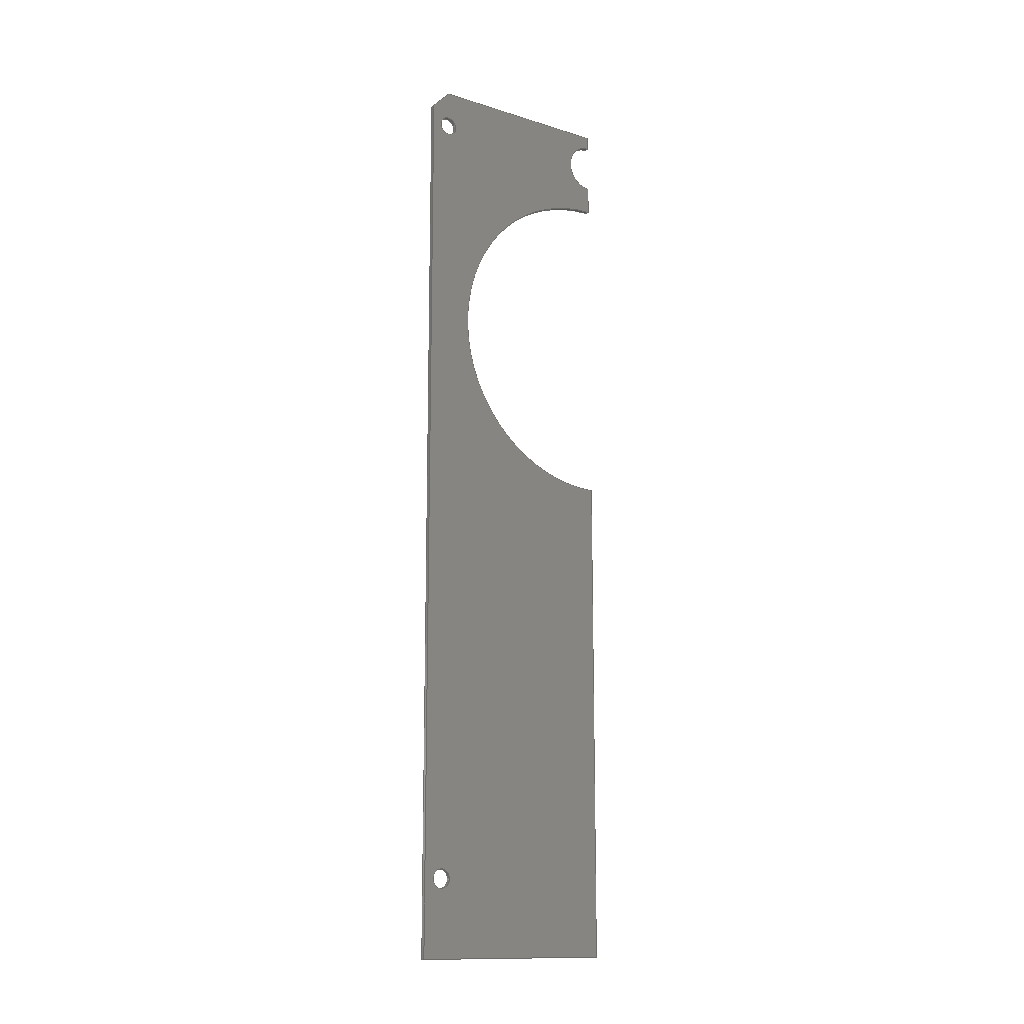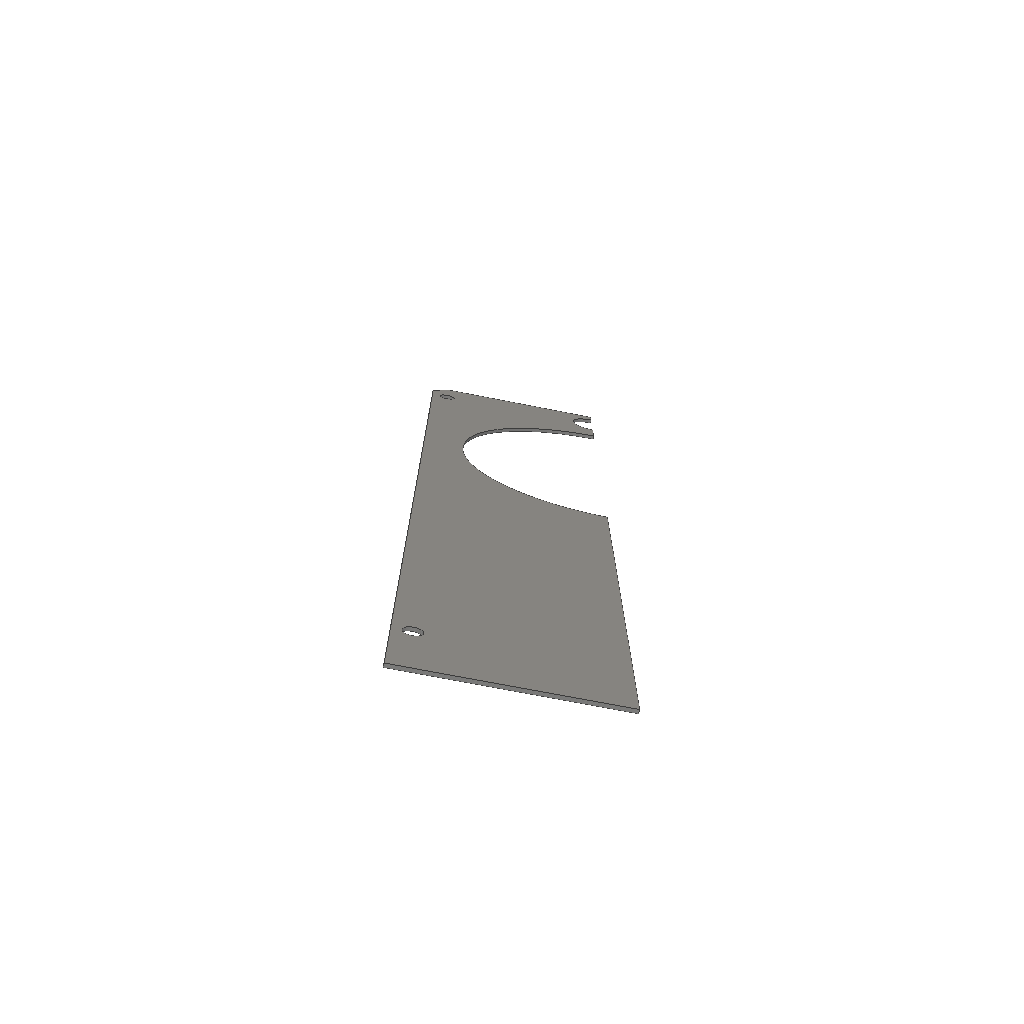
<metadata>
{"format":"step","ext":"stp","renderer":"f3d","projection":"perspective","resolution":1024,"background":"white","views":[{"elev":-13.5,"azim":-125.0,"up":"+Z"},{"elev":-71.9,"azim":-101.2,"up":"+Z"}]}
</metadata>
<code>
ISO-10303-21;
DATA;
#1=MECHANICAL_DESIGN_GEOMETRIC_PRESENTATION_REPRESENTATION('',(#4),#430);
#2=SHAPE_REPRESENTATION_RELATIONSHIP('SRR','None',#437,#3);
#3=ADVANCED_BREP_SHAPE_REPRESENTATION('',(#5),#429);
#4=STYLED_ITEM('',(#446),#5);
#5=MANIFOLD_SOLID_BREP('Solid1',#245);
#6=FACE_BOUND('',#44,.T.);
#7=FACE_BOUND('',#45,.T.);
#8=FACE_BOUND('',#47,.T.);
#9=FACE_BOUND('',#48,.T.);
#10=PLANE('',#274);
#11=PLANE('',#275);
#12=PLANE('',#276);
#13=PLANE('',#277);
#14=PLANE('',#281);
#15=PLANE('',#285);
#16=PLANE('',#286);
#17=PLANE('',#287);
#18=PLANE('',#288);
#19=FACE_OUTER_BOUND('',#32,.T.);
#20=FACE_OUTER_BOUND('',#33,.T.);
#21=FACE_OUTER_BOUND('',#34,.T.);
#22=FACE_OUTER_BOUND('',#35,.T.);
#23=FACE_OUTER_BOUND('',#36,.T.);
#24=FACE_OUTER_BOUND('',#37,.T.);
#25=FACE_OUTER_BOUND('',#38,.T.);
#26=FACE_OUTER_BOUND('',#39,.T.);
#27=FACE_OUTER_BOUND('',#40,.T.);
#28=FACE_OUTER_BOUND('',#41,.T.);
#29=FACE_OUTER_BOUND('',#42,.T.);
#30=FACE_OUTER_BOUND('',#43,.T.);
#31=FACE_OUTER_BOUND('',#46,.T.);
#32=EDGE_LOOP('',(#162,#163,#164,#165));
#33=EDGE_LOOP('',(#166,#167,#168,#169));
#34=EDGE_LOOP('',(#170,#171,#172,#173));
#35=EDGE_LOOP('',(#174,#175,#176,#177));
#36=EDGE_LOOP('',(#178,#179,#180,#181));
#37=EDGE_LOOP('',(#182,#183,#184,#185));
#38=EDGE_LOOP('',(#186,#187,#188,#189));
#39=EDGE_LOOP('',(#190,#191,#192,#193));
#40=EDGE_LOOP('',(#194,#195,#196,#197));
#41=EDGE_LOOP('',(#198,#199,#200,#201));
#42=EDGE_LOOP('',(#202,#203,#204,#205));
#43=EDGE_LOOP('',(#206,#207,#208,#209,#210,#211,#212,#213,#214));
#44=EDGE_LOOP('',(#215));
#45=EDGE_LOOP('',(#216));
#46=EDGE_LOOP('',(#217,#218,#219,#220,#221,#222,#223,#224,#225));
#47=EDGE_LOOP('',(#226));
#48=EDGE_LOOP('',(#227));
#49=LINE('',#363,#74);
#50=LINE('',#369,#75);
#51=LINE('',#374,#76);
#52=LINE('',#376,#77);
#53=LINE('',#378,#78);
#54=LINE('',#379,#79);
#55=LINE('',#382,#80);
#56=LINE('',#384,#81);
#57=LINE('',#385,#82);
#58=LINE('',#388,#83);
#59=LINE('',#390,#84);
#60=LINE('',#391,#85);
#61=LINE('',#394,#86);
#62=LINE('',#396,#87);
#63=LINE('',#397,#88);
#64=LINE('',#403,#89);
#65=LINE('',#406,#90);
#66=LINE('',#408,#91);
#67=LINE('',#409,#92);
#68=LINE('',#415,#93);
#69=LINE('',#418,#94);
#70=LINE('',#420,#95);
#71=LINE('',#421,#96);
#72=LINE('',#423,#97);
#73=LINE('',#424,#98);
#74=VECTOR('',#295,2.5);
#75=VECTOR('',#302,2.5);
#76=VECTOR('',#307,10);
#77=VECTOR('',#308,10);
#78=VECTOR('',#309,10);
#79=VECTOR('',#310,10);
#80=VECTOR('',#313,10);
#81=VECTOR('',#314,10);
#82=VECTOR('',#315,10);
#83=VECTOR('',#318,10);
#84=VECTOR('',#319,10);
#85=VECTOR('',#320,10);
#86=VECTOR('',#323,10);
#87=VECTOR('',#324,10);
#88=VECTOR('',#325,10);
#89=VECTOR('',#332,10);
#90=VECTOR('',#335,10);
#91=VECTOR('',#336,10);
#92=VECTOR('',#337,10);
#93=VECTOR('',#344,10);
#94=VECTOR('',#347,10);
#95=VECTOR('',#348,10);
#96=VECTOR('',#349,10);
#97=VECTOR('',#352,10);
#98=VECTOR('',#353,10);
#99=CIRCLE('',#269,2.5);
#100=CIRCLE('',#270,2.5);
#101=CIRCLE('',#272,2.5);
#102=CIRCLE('',#273,2.5);
#103=CIRCLE('',#279,43);
#104=CIRCLE('',#280,43);
#105=CIRCLE('',#283,6.5);
#106=CIRCLE('',#284,6.5);
#107=VERTEX_POINT('',#360);
#108=VERTEX_POINT('',#362);
#109=VERTEX_POINT('',#366);
#110=VERTEX_POINT('',#368);
#111=VERTEX_POINT('',#372);
#112=VERTEX_POINT('',#373);
#113=VERTEX_POINT('',#375);
#114=VERTEX_POINT('',#377);
#115=VERTEX_POINT('',#381);
#116=VERTEX_POINT('',#383);
#117=VERTEX_POINT('',#387);
#118=VERTEX_POINT('',#389);
#119=VERTEX_POINT('',#393);
#120=VERTEX_POINT('',#395);
#121=VERTEX_POINT('',#399);
#122=VERTEX_POINT('',#401);
#123=VERTEX_POINT('',#405);
#124=VERTEX_POINT('',#407);
#125=VERTEX_POINT('',#411);
#126=VERTEX_POINT('',#413);
#127=VERTEX_POINT('',#417);
#128=VERTEX_POINT('',#419);
#129=EDGE_CURVE('',#107,#107,#99,.T.);
#130=EDGE_CURVE('',#107,#108,#49,.T.);
#131=EDGE_CURVE('',#108,#108,#100,.T.);
#132=EDGE_CURVE('',#109,#109,#101,.T.);
#133=EDGE_CURVE('',#109,#110,#50,.T.);
#134=EDGE_CURVE('',#110,#110,#102,.T.);
#135=EDGE_CURVE('',#111,#112,#51,.T.);
#136=EDGE_CURVE('',#112,#113,#52,.T.);
#137=EDGE_CURVE('',#114,#113,#53,.T.);
#138=EDGE_CURVE('',#111,#114,#54,.T.);
#139=EDGE_CURVE('',#115,#111,#55,.T.);
#140=EDGE_CURVE('',#116,#114,#56,.T.);
#141=EDGE_CURVE('',#115,#116,#57,.T.);
#142=EDGE_CURVE('',#117,#115,#58,.T.);
#143=EDGE_CURVE('',#118,#116,#59,.T.);
#144=EDGE_CURVE('',#117,#118,#60,.T.);
#145=EDGE_CURVE('',#119,#117,#61,.T.);
#146=EDGE_CURVE('',#120,#118,#62,.T.);
#147=EDGE_CURVE('',#119,#120,#63,.T.);
#148=EDGE_CURVE('',#121,#119,#103,.T.);
#149=EDGE_CURVE('',#122,#120,#104,.T.);
#150=EDGE_CURVE('',#121,#122,#64,.T.);
#151=EDGE_CURVE('',#123,#121,#65,.T.);
#152=EDGE_CURVE('',#124,#122,#66,.T.);
#153=EDGE_CURVE('',#123,#124,#67,.T.);
#154=EDGE_CURVE('',#125,#123,#105,.T.);
#155=EDGE_CURVE('',#126,#124,#106,.T.);
#156=EDGE_CURVE('',#125,#126,#68,.T.);
#157=EDGE_CURVE('',#127,#125,#69,.T.);
#158=EDGE_CURVE('',#128,#126,#70,.T.);
#159=EDGE_CURVE('',#127,#128,#71,.T.);
#160=EDGE_CURVE('',#112,#127,#72,.T.);
#161=EDGE_CURVE('',#113,#128,#73,.T.);
#162=ORIENTED_EDGE('',*,*,#129,.F.);
#163=ORIENTED_EDGE('',*,*,#130,.T.);
#164=ORIENTED_EDGE('',*,*,#131,.T.);
#165=ORIENTED_EDGE('',*,*,#130,.F.);
#166=ORIENTED_EDGE('',*,*,#132,.F.);
#167=ORIENTED_EDGE('',*,*,#133,.T.);
#168=ORIENTED_EDGE('',*,*,#134,.T.);
#169=ORIENTED_EDGE('',*,*,#133,.F.);
#170=ORIENTED_EDGE('',*,*,#135,.T.);
#171=ORIENTED_EDGE('',*,*,#136,.T.);
#172=ORIENTED_EDGE('',*,*,#137,.F.);
#173=ORIENTED_EDGE('',*,*,#138,.F.);
#174=ORIENTED_EDGE('',*,*,#139,.T.);
#175=ORIENTED_EDGE('',*,*,#138,.T.);
#176=ORIENTED_EDGE('',*,*,#140,.F.);
#177=ORIENTED_EDGE('',*,*,#141,.F.);
#178=ORIENTED_EDGE('',*,*,#142,.T.);
#179=ORIENTED_EDGE('',*,*,#141,.T.);
#180=ORIENTED_EDGE('',*,*,#143,.F.);
#181=ORIENTED_EDGE('',*,*,#144,.F.);
#182=ORIENTED_EDGE('',*,*,#145,.T.);
#183=ORIENTED_EDGE('',*,*,#144,.T.);
#184=ORIENTED_EDGE('',*,*,#146,.F.);
#185=ORIENTED_EDGE('',*,*,#147,.F.);
#186=ORIENTED_EDGE('',*,*,#148,.T.);
#187=ORIENTED_EDGE('',*,*,#147,.T.);
#188=ORIENTED_EDGE('',*,*,#149,.F.);
#189=ORIENTED_EDGE('',*,*,#150,.F.);
#190=ORIENTED_EDGE('',*,*,#151,.T.);
#191=ORIENTED_EDGE('',*,*,#150,.T.);
#192=ORIENTED_EDGE('',*,*,#152,.F.);
#193=ORIENTED_EDGE('',*,*,#153,.F.);
#194=ORIENTED_EDGE('',*,*,#154,.T.);
#195=ORIENTED_EDGE('',*,*,#153,.T.);
#196=ORIENTED_EDGE('',*,*,#155,.F.);
#197=ORIENTED_EDGE('',*,*,#156,.F.);
#198=ORIENTED_EDGE('',*,*,#157,.T.);
#199=ORIENTED_EDGE('',*,*,#156,.T.);
#200=ORIENTED_EDGE('',*,*,#158,.F.);
#201=ORIENTED_EDGE('',*,*,#159,.F.);
#202=ORIENTED_EDGE('',*,*,#160,.T.);
#203=ORIENTED_EDGE('',*,*,#159,.T.);
#204=ORIENTED_EDGE('',*,*,#161,.F.);
#205=ORIENTED_EDGE('',*,*,#136,.F.);
#206=ORIENTED_EDGE('',*,*,#161,.T.);
#207=ORIENTED_EDGE('',*,*,#158,.T.);
#208=ORIENTED_EDGE('',*,*,#155,.T.);
#209=ORIENTED_EDGE('',*,*,#152,.T.);
#210=ORIENTED_EDGE('',*,*,#149,.T.);
#211=ORIENTED_EDGE('',*,*,#146,.T.);
#212=ORIENTED_EDGE('',*,*,#143,.T.);
#213=ORIENTED_EDGE('',*,*,#140,.T.);
#214=ORIENTED_EDGE('',*,*,#137,.T.);
#215=ORIENTED_EDGE('',*,*,#132,.T.);
#216=ORIENTED_EDGE('',*,*,#129,.T.);
#217=ORIENTED_EDGE('',*,*,#160,.F.);
#218=ORIENTED_EDGE('',*,*,#135,.F.);
#219=ORIENTED_EDGE('',*,*,#139,.F.);
#220=ORIENTED_EDGE('',*,*,#142,.F.);
#221=ORIENTED_EDGE('',*,*,#145,.F.);
#222=ORIENTED_EDGE('',*,*,#148,.F.);
#223=ORIENTED_EDGE('',*,*,#151,.F.);
#224=ORIENTED_EDGE('',*,*,#154,.F.);
#225=ORIENTED_EDGE('',*,*,#157,.F.);
#226=ORIENTED_EDGE('',*,*,#134,.F.);
#227=ORIENTED_EDGE('',*,*,#131,.F.);
#228=CYLINDRICAL_SURFACE('',#268,2.5);
#229=CYLINDRICAL_SURFACE('',#271,2.5);
#230=CYLINDRICAL_SURFACE('',#278,43);
#231=CYLINDRICAL_SURFACE('',#282,6.5);
#232=ADVANCED_FACE('',(#19),#228,.F.);
#233=ADVANCED_FACE('',(#20),#229,.F.);
#234=ADVANCED_FACE('',(#21),#10,.T.);
#235=ADVANCED_FACE('',(#22),#11,.T.);
#236=ADVANCED_FACE('',(#23),#12,.T.);
#237=ADVANCED_FACE('',(#24),#13,.T.);
#238=ADVANCED_FACE('',(#25),#230,.F.);
#239=ADVANCED_FACE('',(#26),#14,.T.);
#240=ADVANCED_FACE('',(#27),#231,.F.);
#241=ADVANCED_FACE('',(#28),#15,.T.);
#242=ADVANCED_FACE('',(#29),#16,.T.);
#243=ADVANCED_FACE('',(#30,#6,#7),#17,.T.);
#244=ADVANCED_FACE('',(#31,#8,#9),#18,.F.);
#245=CLOSED_SHELL('',(#232,#233,#234,#235,#236,#237,#238,#239,#240,#241,
#242,#243,#244));
#246=DERIVED_UNIT_ELEMENT(#249,1);
#247=DERIVED_UNIT_ELEMENT(#432,-3);
#248=DIMENSIONAL_EXPONENTS(0,1,0,0,0,0,0);
#249=(
CONVERSION_BASED_UNIT('gram',#251)
MASS_UNIT()
NAMED_UNIT(#248)
);
#250=(
MASS_UNIT()
NAMED_UNIT(*)
SI_UNIT(.KILO.,.GRAM.)
);
#251=MASS_MEASURE_WITH_UNIT(MASS_MEASURE(0.001),#250);
#252=DERIVED_UNIT((#246,#247));
#253=MEASURE_REPRESENTATION_ITEM('density measure',
POSITIVE_RATIO_MEASURE(1),#252);
#254=PROPERTY_DEFINITION_REPRESENTATION(#259,#256);
#255=PROPERTY_DEFINITION_REPRESENTATION(#260,#257);
#256=REPRESENTATION('material name',(#258),#429);
#257=REPRESENTATION('density',(#253),#429);
#258=DESCRIPTIVE_REPRESENTATION_ITEM('Generic','Generic');
#259=PROPERTY_DEFINITION('material property','material name',#439);
#260=PROPERTY_DEFINITION('material property','density of part',#439);
#261=DATE_TIME_ROLE('creation_date');
#262=APPLIED_DATE_AND_TIME_ASSIGNMENT(#263,#261,(#439));
#263=DATE_AND_TIME(#264,#265);
#264=CALENDAR_DATE(2022,28,4);
#265=LOCAL_TIME(0,0,0,#266);
#266=COORDINATED_UNIVERSAL_TIME_OFFSET(0,0,.BEHIND.);
#267=AXIS2_PLACEMENT_3D('',#358,#289,#290);
#268=AXIS2_PLACEMENT_3D('',#359,#291,#292);
#269=AXIS2_PLACEMENT_3D('',#361,#293,#294);
#270=AXIS2_PLACEMENT_3D('',#364,#296,#297);
#271=AXIS2_PLACEMENT_3D('',#365,#298,#299);
#272=AXIS2_PLACEMENT_3D('',#367,#300,#301);
#273=AXIS2_PLACEMENT_3D('',#370,#303,#304);
#274=AXIS2_PLACEMENT_3D('',#371,#305,#306);
#275=AXIS2_PLACEMENT_3D('',#380,#311,#312);
#276=AXIS2_PLACEMENT_3D('',#386,#316,#317);
#277=AXIS2_PLACEMENT_3D('',#392,#321,#322);
#278=AXIS2_PLACEMENT_3D('',#398,#326,#327);
#279=AXIS2_PLACEMENT_3D('',#400,#328,#329);
#280=AXIS2_PLACEMENT_3D('',#402,#330,#331);
#281=AXIS2_PLACEMENT_3D('',#404,#333,#334);
#282=AXIS2_PLACEMENT_3D('',#410,#338,#339);
#283=AXIS2_PLACEMENT_3D('',#412,#340,#341);
#284=AXIS2_PLACEMENT_3D('',#414,#342,#343);
#285=AXIS2_PLACEMENT_3D('',#416,#345,#346);
#286=AXIS2_PLACEMENT_3D('',#422,#350,#351);
#287=AXIS2_PLACEMENT_3D('',#425,#354,#355);
#288=AXIS2_PLACEMENT_3D('',#426,#356,#357);
#289=DIRECTION('axis',(0,0,1));
#290=DIRECTION('refdir',(1,0,0));
#291=DIRECTION('center_axis',(1,0,0));
#292=DIRECTION('ref_axis',(0,-1,0));
#293=DIRECTION('center_axis',(-1,0,0));
#294=DIRECTION('ref_axis',(0,-1,0));
#295=DIRECTION('',(-1,0,0));
#296=DIRECTION('center_axis',(-1,0,0));
#297=DIRECTION('ref_axis',(0,-1,0));
#298=DIRECTION('center_axis',(1,0,0));
#299=DIRECTION('ref_axis',(0,-1,0));
#300=DIRECTION('center_axis',(-1,0,0));
#301=DIRECTION('ref_axis',(0,-1,0));
#302=DIRECTION('',(-1,0,0));
#303=DIRECTION('center_axis',(-1,0,0));
#304=DIRECTION('ref_axis',(0,-1,0));
#305=DIRECTION('center_axis',(0,0.7071,0.7071));
#306=DIRECTION('ref_axis',(0,-0.7071,0.7071));
#307=DIRECTION('',(0,-0.7071,0.7071));
#308=DIRECTION('',(1,0,0));
#309=DIRECTION('',(0,-0.7071,0.7071));
#310=DIRECTION('',(1,0,0));
#311=DIRECTION('center_axis',(0,1,0));
#312=DIRECTION('ref_axis',(0,0,1));
#313=DIRECTION('',(0,0,1));
#314=DIRECTION('',(0,0,1));
#315=DIRECTION('',(1,0,0));
#316=DIRECTION('center_axis',(0,0,-1));
#317=DIRECTION('ref_axis',(0,1,0));
#318=DIRECTION('',(0,1,0));
#319=DIRECTION('',(0,1,0));
#320=DIRECTION('',(1,0,0));
#321=DIRECTION('center_axis',(0,-1,-6.076e-17));
#322=DIRECTION('ref_axis',(0,6.076e-17,-1));
#323=DIRECTION('',(0,6.076e-17,-1));
#324=DIRECTION('',(0,6.076e-17,-1));
#325=DIRECTION('',(1,0,0));
#326=DIRECTION('center_axis',(1,0,0));
#327=DIRECTION('ref_axis',(0,1.837e-16,1));
#328=DIRECTION('center_axis',(-1,0,0));
#329=DIRECTION('ref_axis',(0,1.837e-16,1));
#330=DIRECTION('center_axis',(-1,0,0));
#331=DIRECTION('ref_axis',(0,1.837e-16,1));
#332=DIRECTION('',(1,0,0));
#333=DIRECTION('center_axis',(0,-1,-5.103e-16));
#334=DIRECTION('ref_axis',(0,5.103e-16,-1));
#335=DIRECTION('',(0,5.103e-16,-1));
#336=DIRECTION('',(0,5.103e-16,-1));
#337=DIRECTION('',(1,0,0));
#338=DIRECTION('center_axis',(1,0,0));
#339=DIRECTION('ref_axis',(0,1.837e-16,1));
#340=DIRECTION('center_axis',(-1,0,0));
#341=DIRECTION('ref_axis',(0,1.837e-16,1));
#342=DIRECTION('center_axis',(-1,0,0));
#343=DIRECTION('ref_axis',(0,1.837e-16,1));
#344=DIRECTION('',(1,0,0));
#345=DIRECTION('center_axis',(0,-1,-1.137e-16));
#346=DIRECTION('ref_axis',(0,1.137e-16,-1));
#347=DIRECTION('',(0,1.137e-16,-1));
#348=DIRECTION('',(0,1.137e-16,-1));
#349=DIRECTION('',(1,0,0));
#350=DIRECTION('center_axis',(0,0,1));
#351=DIRECTION('ref_axis',(0,-1,0));
#352=DIRECTION('',(0,-1,0));
#353=DIRECTION('',(0,-1,0));
#354=DIRECTION('center_axis',(1,0,0));
#355=DIRECTION('ref_axis',(0,0,-1));
#356=DIRECTION('center_axis',(1,0,0));
#357=DIRECTION('ref_axis',(0,0,-1));
#358=CARTESIAN_POINT('',(0,0,0));
#359=CARTESIAN_POINT('Origin',(0,50,-220));
#360=CARTESIAN_POINT('',(1,52.5,-220));
#361=CARTESIAN_POINT('Origin',(1,50,-220));
#362=CARTESIAN_POINT('',(0,52.5,-220));
#363=CARTESIAN_POINT('',(0,52.5,-220));
#364=CARTESIAN_POINT('Origin',(0,50,-220));
#365=CARTESIAN_POINT('Origin',(0,50,-10));
#366=CARTESIAN_POINT('',(1,52.5,-10));
#367=CARTESIAN_POINT('Origin',(1,50,-10));
#368=CARTESIAN_POINT('',(0,52.5,-10));
#369=CARTESIAN_POINT('',(0,52.5,-10));
#370=CARTESIAN_POINT('Origin',(0,50,-10));
#371=CARTESIAN_POINT('Origin',(0,55,-5));
#372=CARTESIAN_POINT('',(0,55,-5));
#373=CARTESIAN_POINT('',(0,50,0));
#374=CARTESIAN_POINT('',(0,55,-5));
#375=CARTESIAN_POINT('',(1,50,0));
#376=CARTESIAN_POINT('',(0,50,0));
#377=CARTESIAN_POINT('',(1,55,-5));
#378=CARTESIAN_POINT('',(1,55,-5));
#379=CARTESIAN_POINT('',(0,55,-5));
#380=CARTESIAN_POINT('Origin',(0,55,-240));
#381=CARTESIAN_POINT('',(0,55,-240));
#382=CARTESIAN_POINT('',(0,55,-240));
#383=CARTESIAN_POINT('',(1,55,-240));
#384=CARTESIAN_POINT('',(1,55,-240));
#385=CARTESIAN_POINT('',(0,55,-240));
#386=CARTESIAN_POINT('Origin',(0,0,-240));
#387=CARTESIAN_POINT('',(0,0,-240));
#388=CARTESIAN_POINT('',(0,0,-240));
#389=CARTESIAN_POINT('',(1,0,-240));
#390=CARTESIAN_POINT('',(1,0,-240));
#391=CARTESIAN_POINT('',(0,0,-240));
#392=CARTESIAN_POINT('Origin',(0,-7.899e-15,-110));
#393=CARTESIAN_POINT('',(0,-7.899e-15,-110));
#394=CARTESIAN_POINT('',(0,-7.899e-15,-110));
#395=CARTESIAN_POINT('',(1,-8.882e-15,-110));
#396=CARTESIAN_POINT('',(1,-7.899e-15,-110));
#397=CARTESIAN_POINT('',(0,-7.899e-15,-110));
#398=CARTESIAN_POINT('Origin',(0,0,-67));
#399=CARTESIAN_POINT('',(0,2.633e-15,-24));
#400=CARTESIAN_POINT('Origin',(0,0,-67));
#401=CARTESIAN_POINT('',(1,0,-24));
#402=CARTESIAN_POINT('Origin',(1,0,-67));
#403=CARTESIAN_POINT('',(0,2.633e-15,-24));
#404=CARTESIAN_POINT('Origin',(0,-1.194e-15,-16.5));
#405=CARTESIAN_POINT('',(0,-1.194e-15,-16.5));
#406=CARTESIAN_POINT('',(0,-1.194e-15,-16.5));
#407=CARTESIAN_POINT('',(1,0,-16.5));
#408=CARTESIAN_POINT('',(1,-1.194e-15,-16.5));
#409=CARTESIAN_POINT('',(0,-1.194e-15,-16.5));
#410=CARTESIAN_POINT('Origin',(0,0,-10));
#411=CARTESIAN_POINT('',(0,3.98e-16,-3.5));
#412=CARTESIAN_POINT('Origin',(0,0,-10));
#413=CARTESIAN_POINT('',(1,0,-3.5));
#414=CARTESIAN_POINT('Origin',(1,0,-10));
#415=CARTESIAN_POINT('',(0,3.98e-16,-3.5));
#416=CARTESIAN_POINT('Origin',(0,0,0));
#417=CARTESIAN_POINT('',(0,0,0));
#418=CARTESIAN_POINT('',(0,0,0));
#419=CARTESIAN_POINT('',(1,0,0));
#420=CARTESIAN_POINT('',(1,0,0));
#421=CARTESIAN_POINT('',(0,0,0));
#422=CARTESIAN_POINT('Origin',(0,50,0));
#423=CARTESIAN_POINT('',(0,50,0));
#424=CARTESIAN_POINT('',(1,50,0));
#425=CARTESIAN_POINT('Origin',(1,27.5,-120));
#426=CARTESIAN_POINT('Origin',(0,27.5,-120));
#427=UNCERTAINTY_MEASURE_WITH_UNIT(LENGTH_MEASURE(0.01),#431,
'DISTANCE_ACCURACY_VALUE',
'Maximum model space distance between geometric entities at asserted c
onnectivities');
#428=UNCERTAINTY_MEASURE_WITH_UNIT(LENGTH_MEASURE(0.01),#431,
'DISTANCE_ACCURACY_VALUE',
'Maximum model space distance between geometric entities at asserted c
onnectivities');
#429=(
GEOMETRIC_REPRESENTATION_CONTEXT(3)
GLOBAL_UNCERTAINTY_ASSIGNED_CONTEXT((#427))
GLOBAL_UNIT_ASSIGNED_CONTEXT((#431,#433,#434))
REPRESENTATION_CONTEXT('','3D')
);
#430=(
GEOMETRIC_REPRESENTATION_CONTEXT(3)
GLOBAL_UNCERTAINTY_ASSIGNED_CONTEXT((#428))
GLOBAL_UNIT_ASSIGNED_CONTEXT((#431,#433,#434))
REPRESENTATION_CONTEXT('','3D')
);
#431=(
LENGTH_UNIT()
NAMED_UNIT(*)
SI_UNIT(.MILLI.,.METRE.)
);
#432=(
LENGTH_UNIT()
NAMED_UNIT(*)
SI_UNIT(.CENTI.,.METRE.)
);
#433=(
NAMED_UNIT(*)
PLANE_ANGLE_UNIT()
SI_UNIT($,.RADIAN.)
);
#434=(
NAMED_UNIT(*)
SI_UNIT($,.STERADIAN.)
SOLID_ANGLE_UNIT()
);
#435=SHAPE_DEFINITION_REPRESENTATION(#436,#437);
#436=PRODUCT_DEFINITION_SHAPE('',$,#439);
#437=SHAPE_REPRESENTATION('',(#267),#429);
#438=PRODUCT_DEFINITION_CONTEXT('part definition',#443,'design');
#439=PRODUCT_DEFINITION('[K3]Nap','[K3]Nap',#440,#438);
#440=PRODUCT_DEFINITION_FORMATION('',$,#445);
#441=PRODUCT_RELATED_PRODUCT_CATEGORY('[K3]Nap','[K3]Nap',(#445));
#442=APPLICATION_PROTOCOL_DEFINITION('international standard',
'automotive_design',2009,#443);
#443=APPLICATION_CONTEXT(
'Core Data for Automotive Mechanical Design Process');
#444=PRODUCT_CONTEXT('part definition',#443,'mechanical');
#445=PRODUCT('[K3]Nap','[K3]Nap',$,(#444));
#446=PRESENTATION_STYLE_ASSIGNMENT((#447));
#447=SURFACE_STYLE_USAGE(.BOTH.,#450);
#448=SURFACE_STYLE_RENDERING_WITH_PROPERTIES($,#454,(#449));
#449=SURFACE_STYLE_TRANSPARENT(0);
#450=SURFACE_SIDE_STYLE('',(#451,#448));
#451=SURFACE_STYLE_FILL_AREA(#452);
#452=FILL_AREA_STYLE('',(#453));
#453=FILL_AREA_STYLE_COLOUR('',#454);
#454=COLOUR_RGB('',0.749,0.749,0.749);
ENDSEC;
END-ISO-10303-21;

</code>
